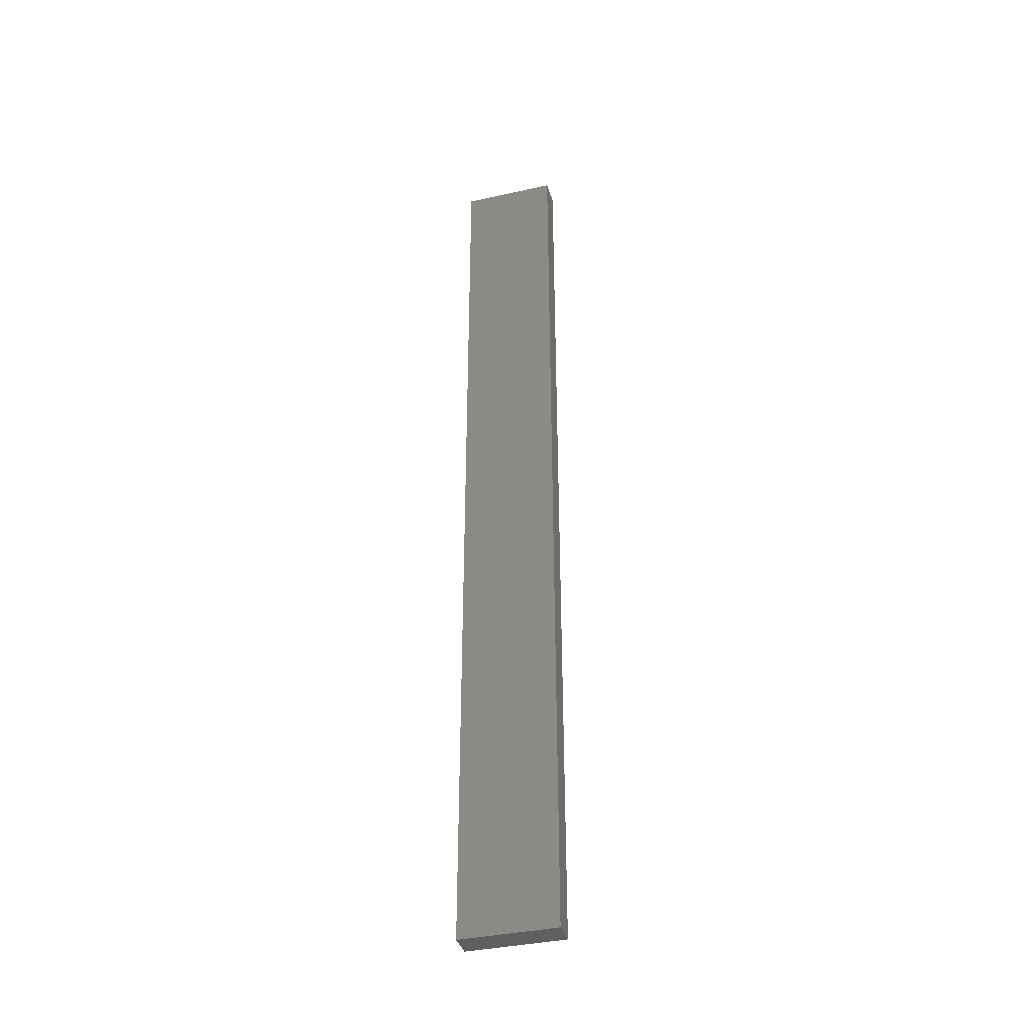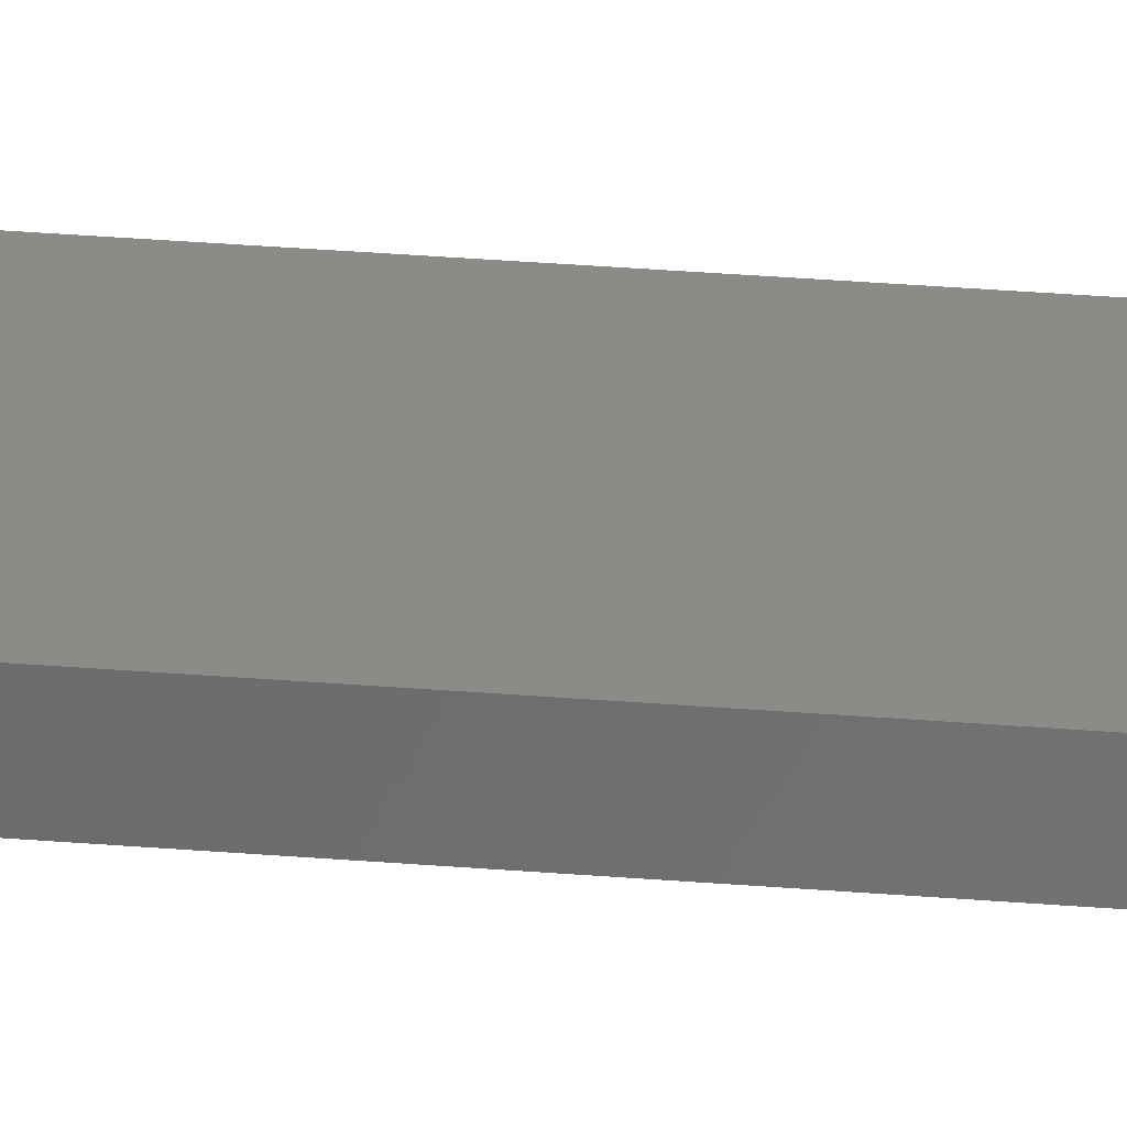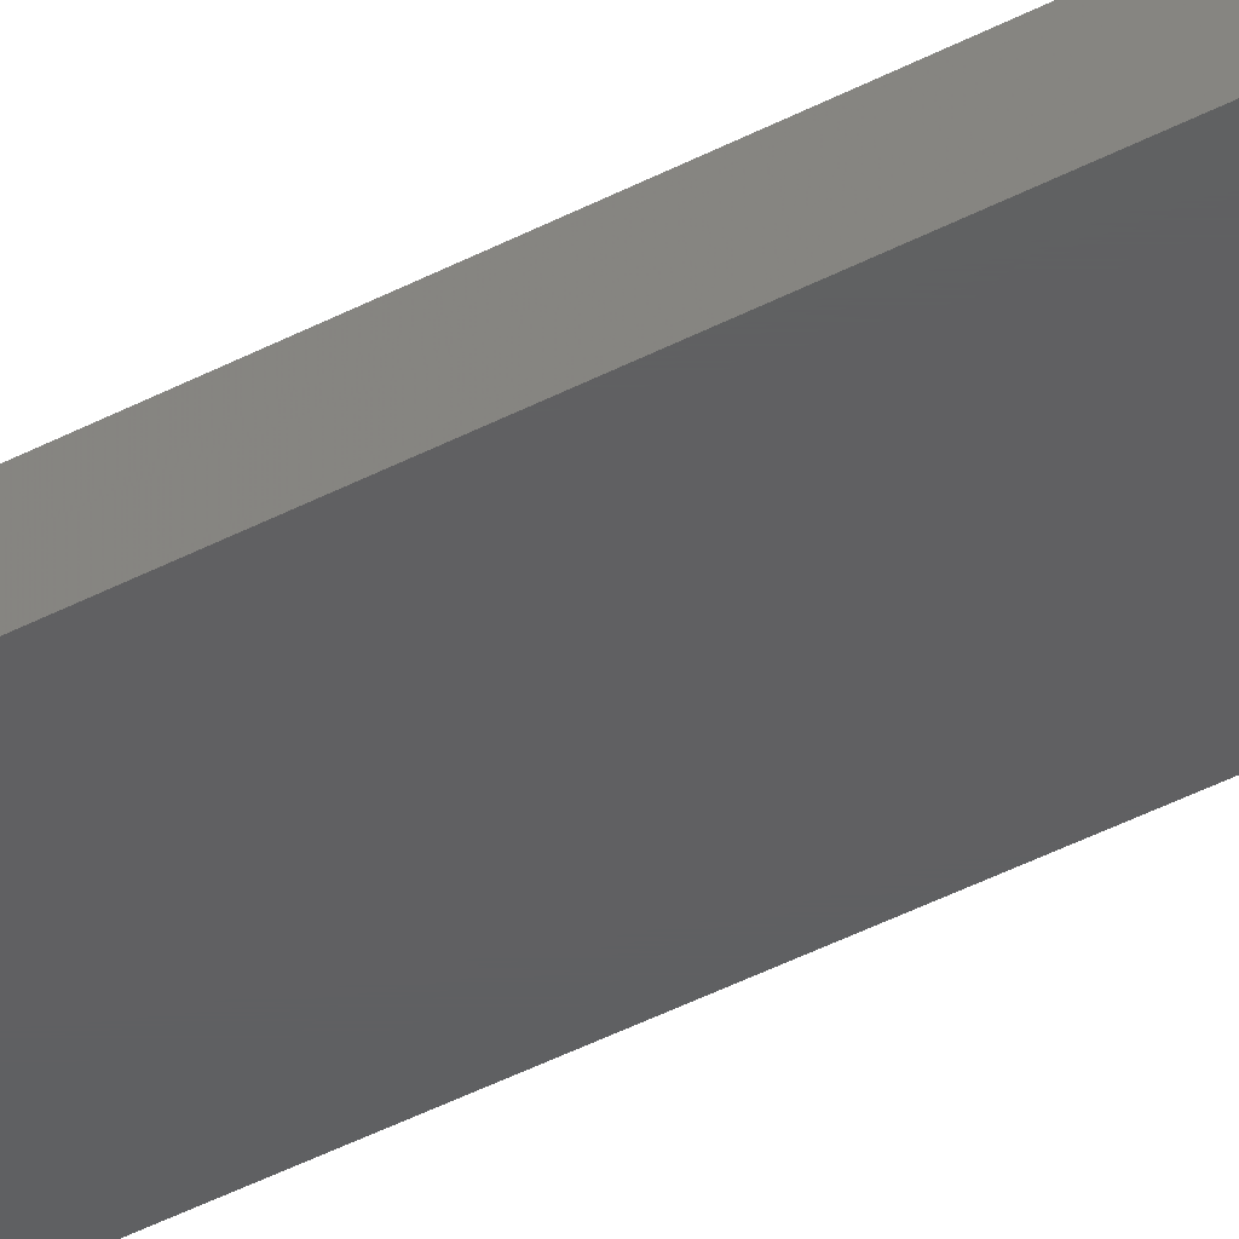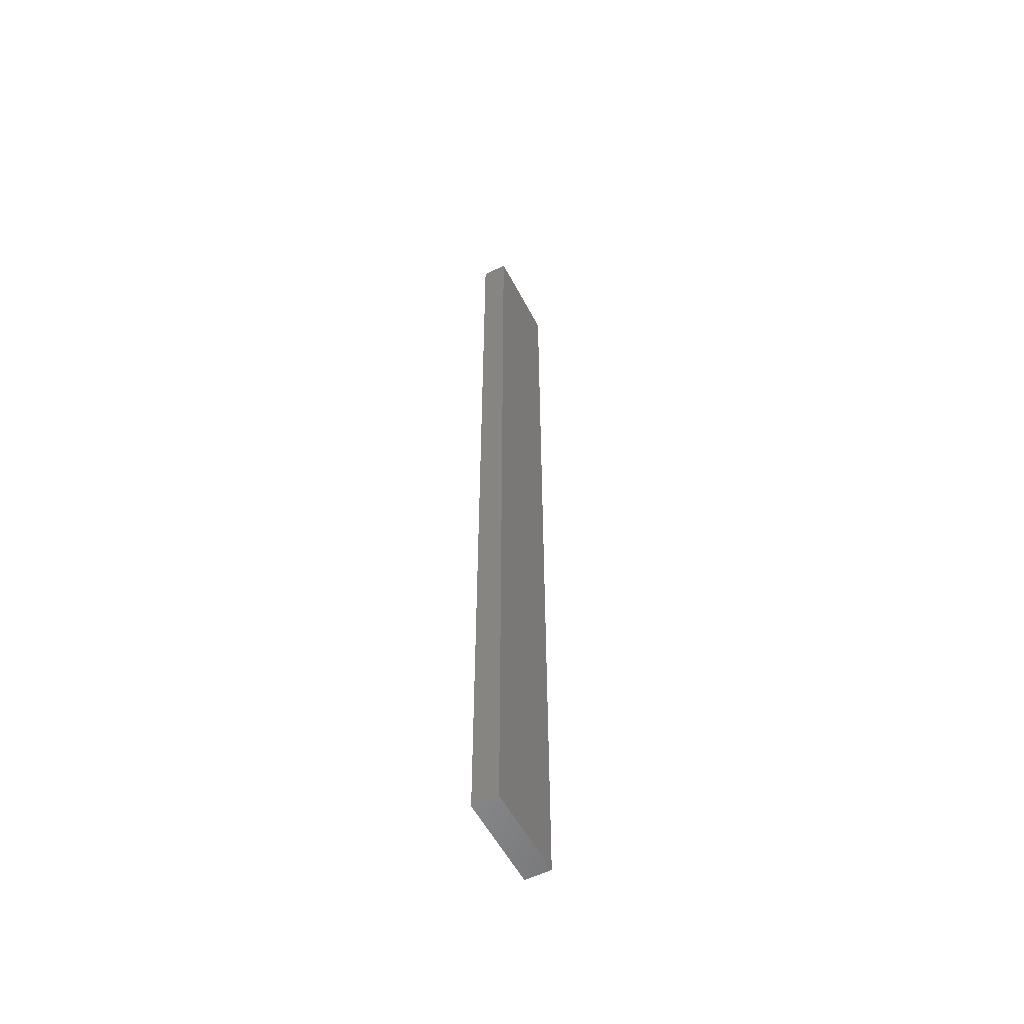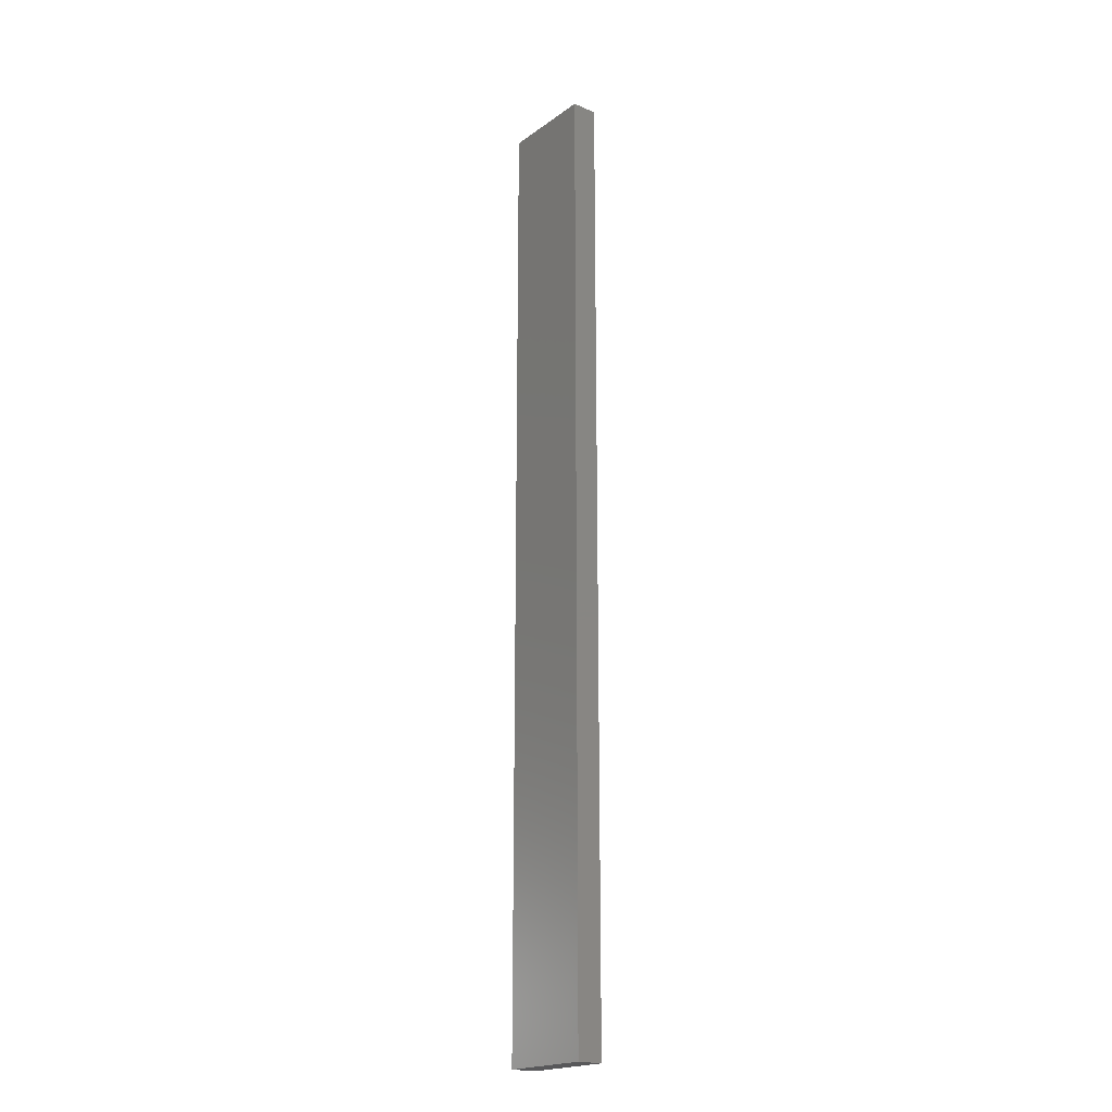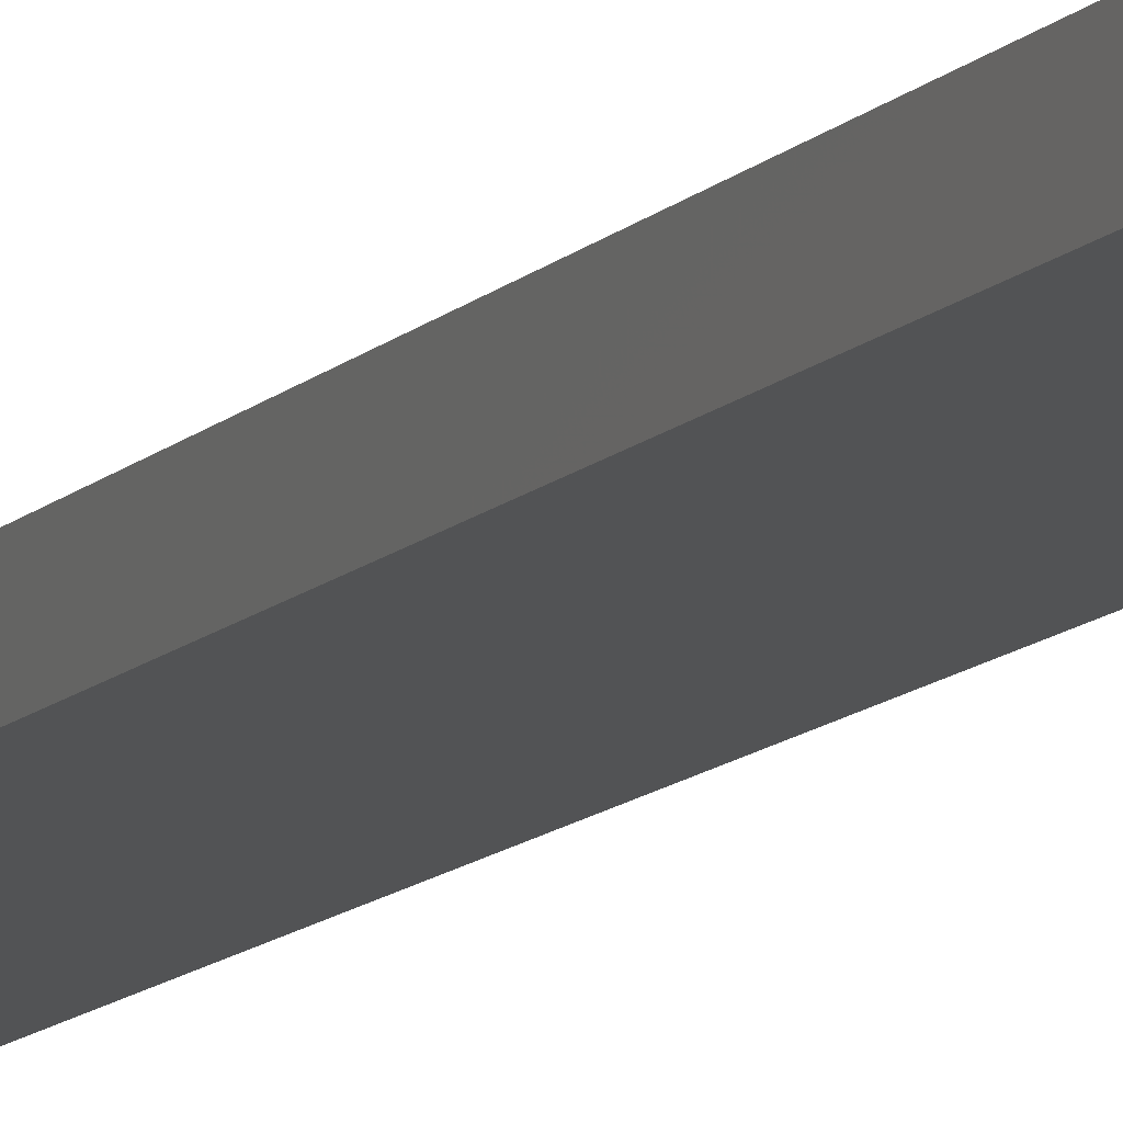
<metadata>
{"format":"stl","ext":"stl","renderer":"f3d","projection":"perspective","resolution":1024,"background":"white","views":[{"elev":-37.9,"azim":-164.2,"up":"+Z"},{"elev":33.9,"azim":96.3,"up":"+Y"},{"elev":-40.7,"azim":-56.8,"up":"+Y"},{"elev":-55.7,"azim":-62.7,"up":"+Z"},{"elev":-20.0,"azim":52.0,"up":"+Z"},{"elev":-10.3,"azim":-22.5,"up":"+Y"}]}
</metadata>
<code>
# stl→obj: 8 verts, 12 faces
v -525 13.5 -327
v -525 13.5 677
v -425 13.5 677
v -425 13.5 -327
v -425 -13.5 -327
v -525 -13.5 -327
v -425 -13.5 677
v -525 -13.5 677
f 1 2 3
f 1 3 4
f 4 5 6
f 4 6 1
f 3 7 5
f 3 5 4
f 2 8 7
f 2 7 3
f 8 6 5
f 8 5 7
f 1 6 8
f 1 8 2

</code>
